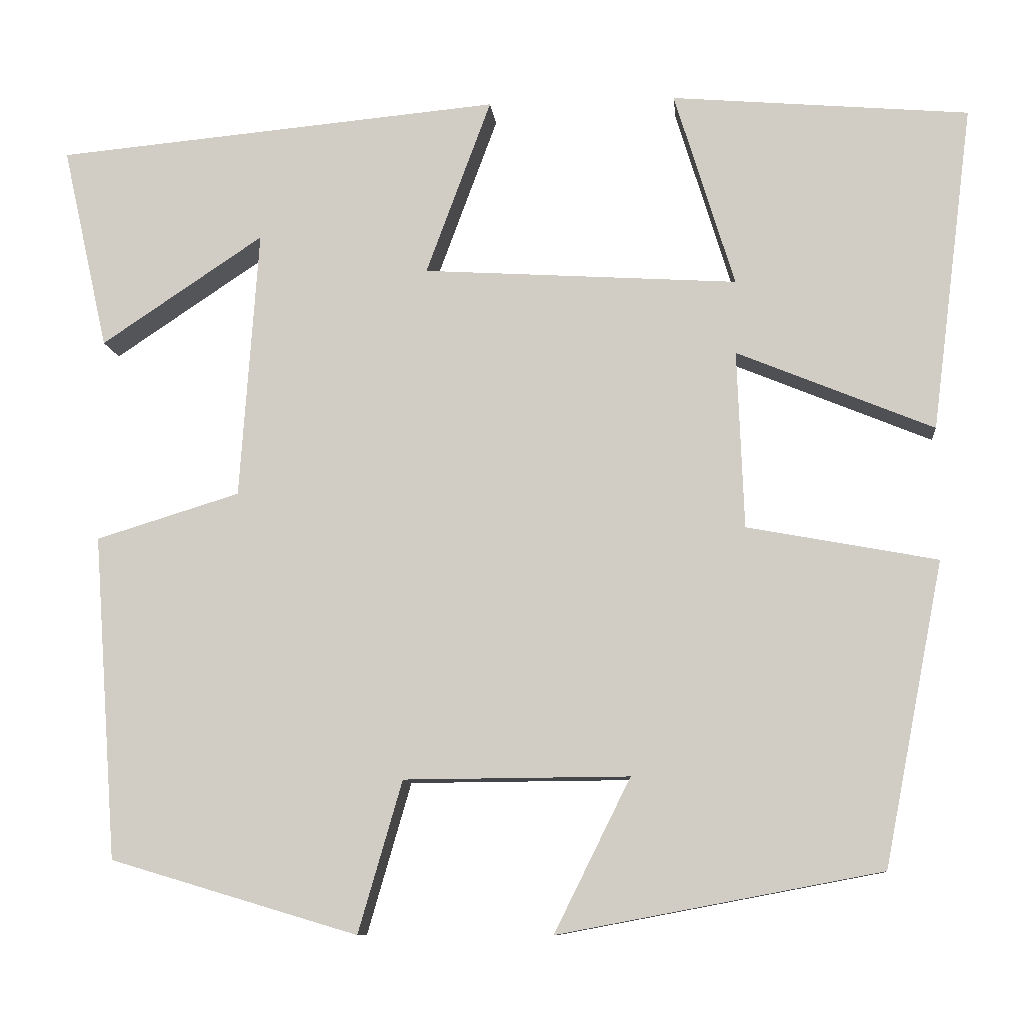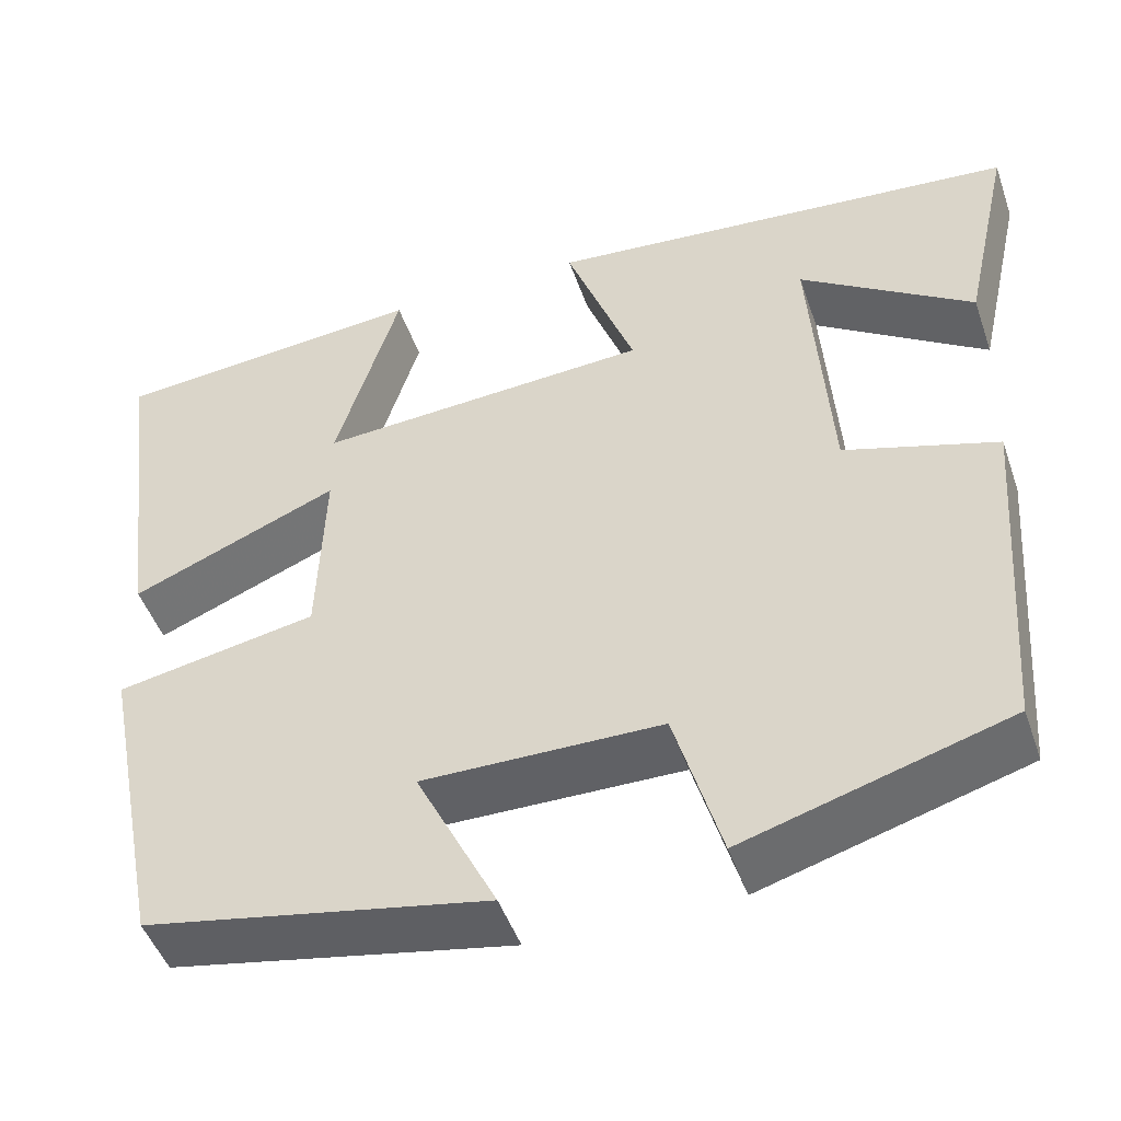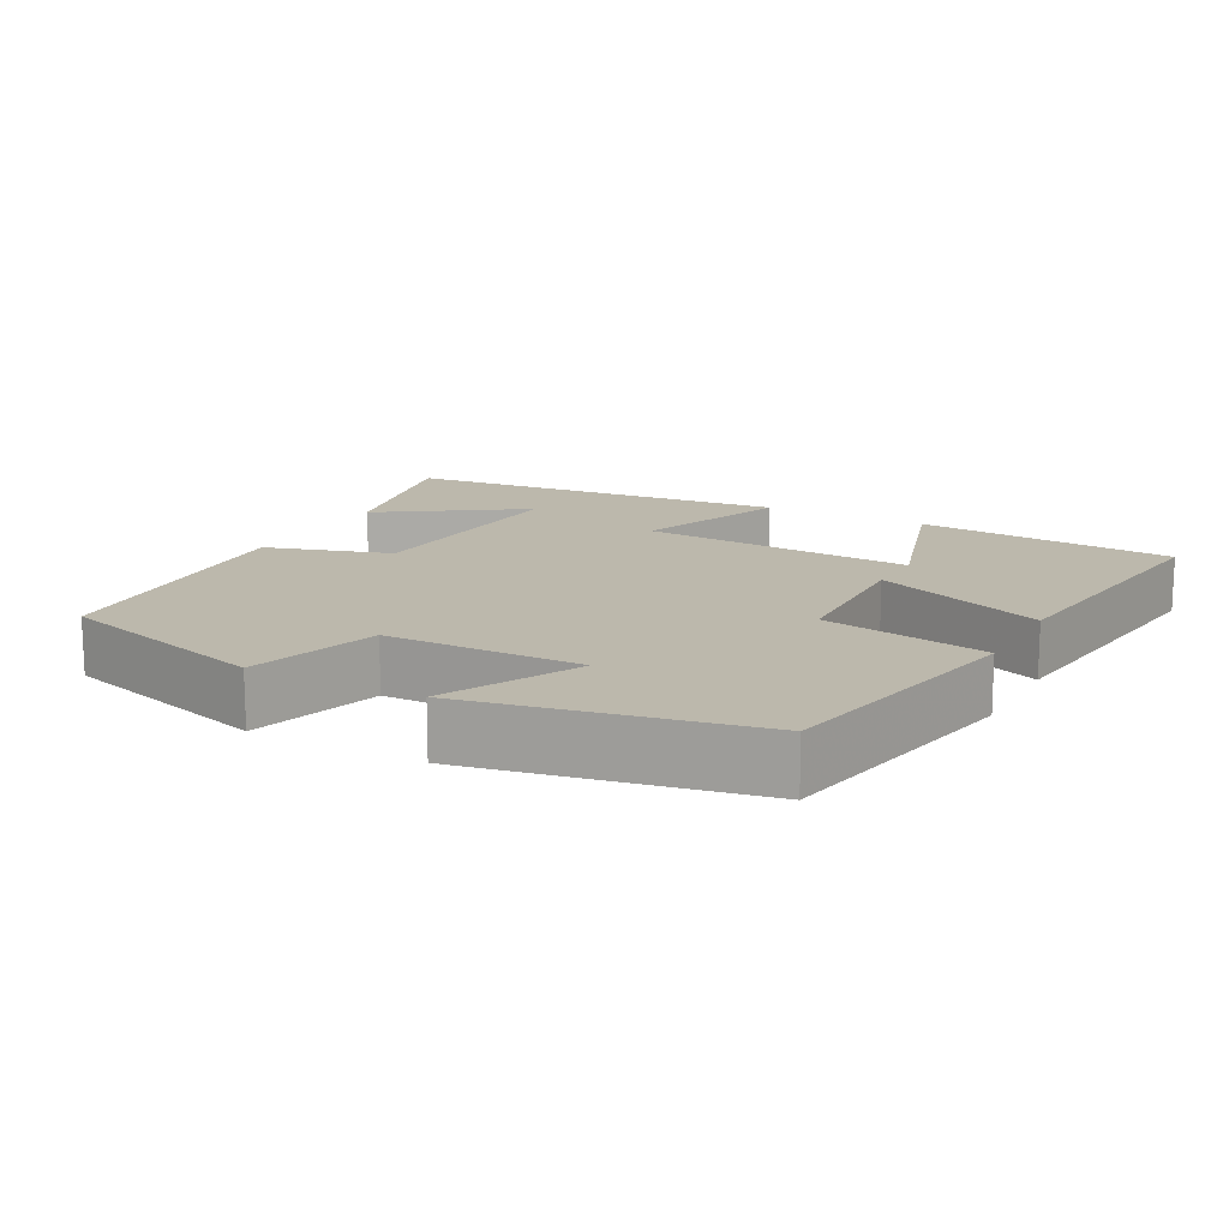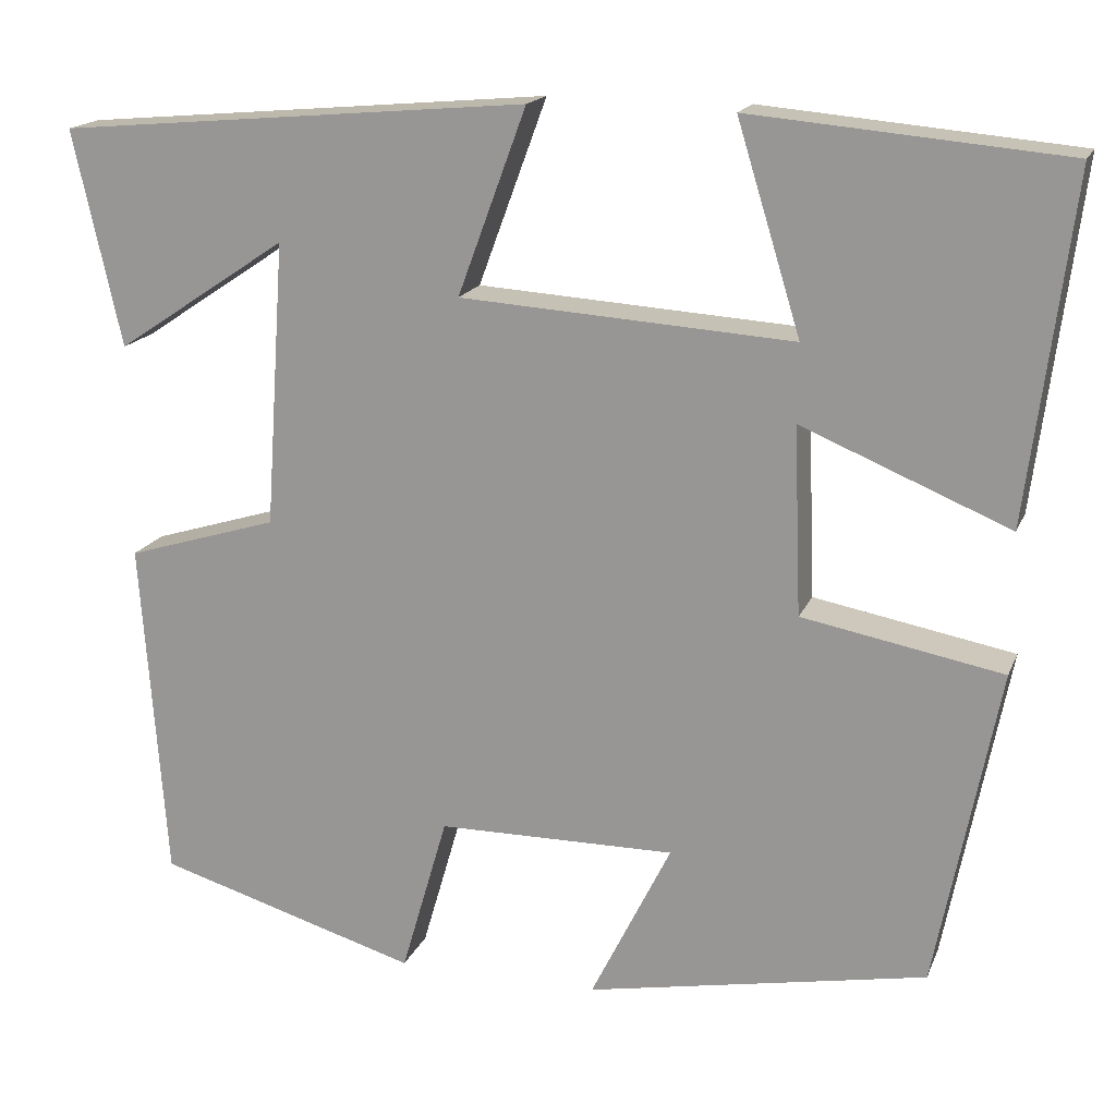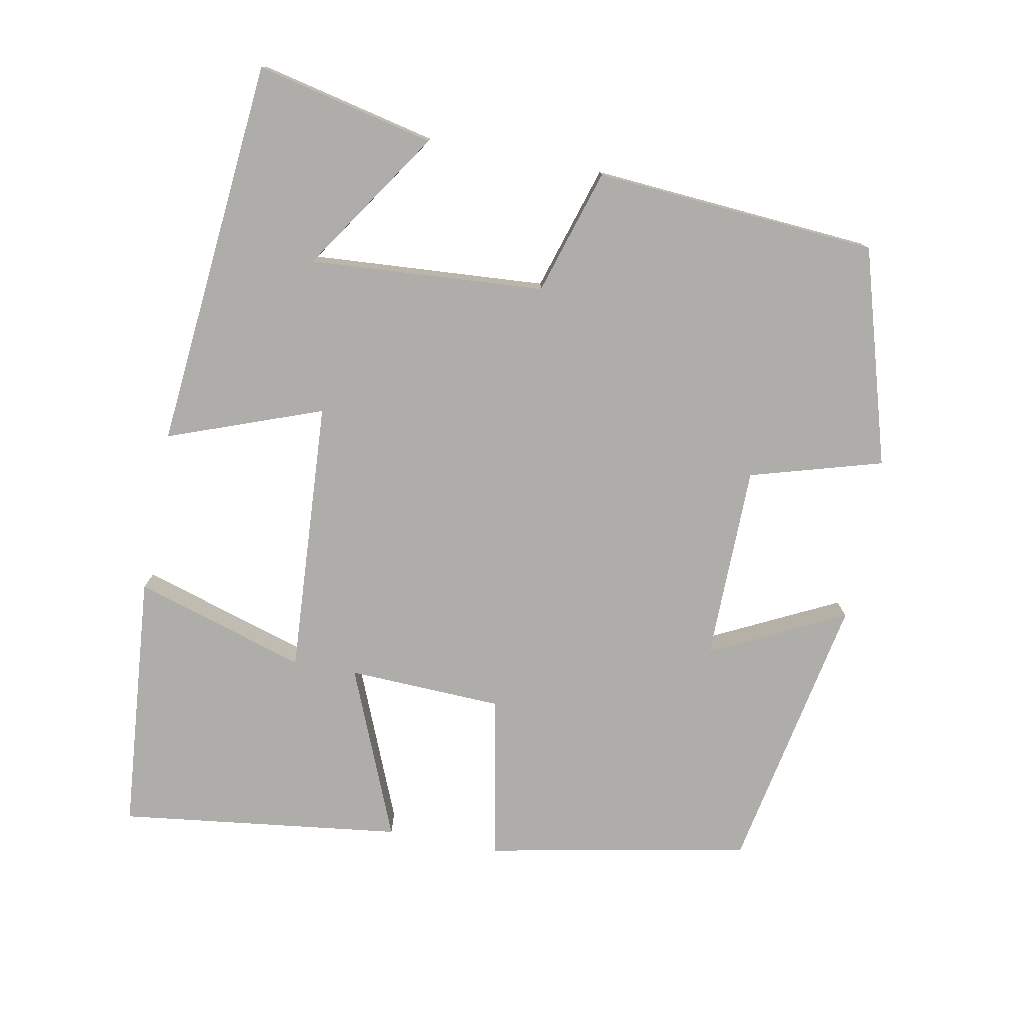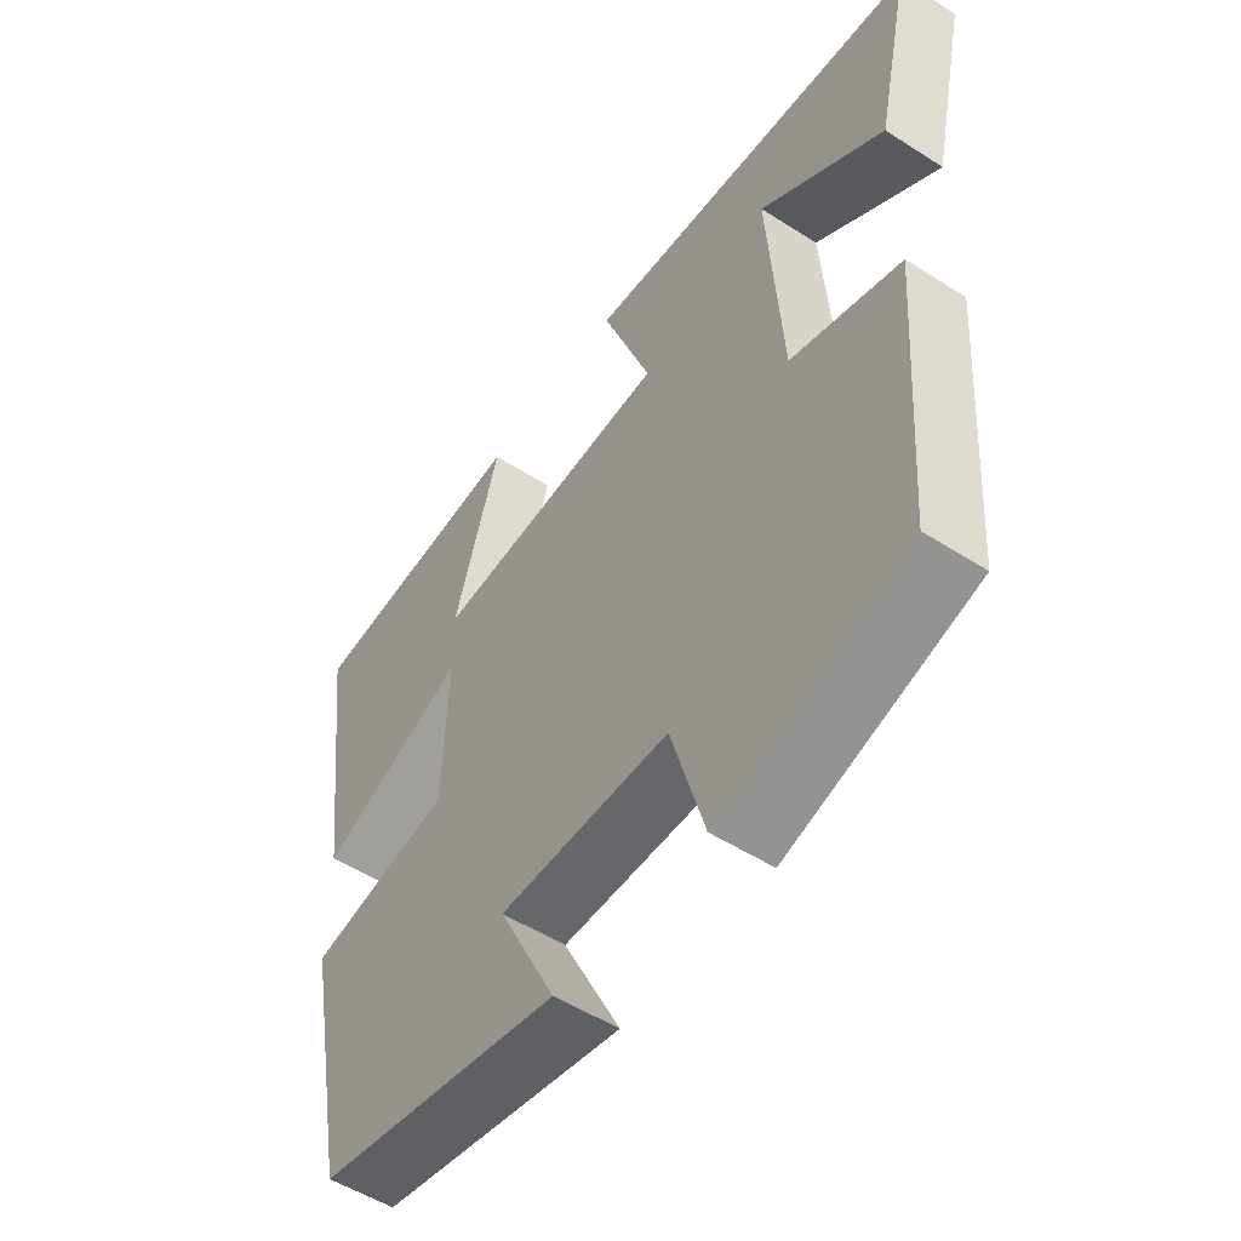
<metadata>
{"format":"obj","ext":"obj","renderer":"f3d","projection":"perspective","resolution":1024,"background":"white","views":[{"elev":-9.8,"azim":-174.2,"up":"+Z"},{"elev":-47.9,"azim":18.8,"up":"+Z"},{"elev":14.6,"azim":-151.9,"up":"+Y"},{"elev":17.2,"azim":-162.6,"up":"+Z"},{"elev":-77.3,"azim":79.1,"up":"+Y"},{"elev":-52.5,"azim":55.4,"up":"+Z"}]}
</metadata>
<code>
v -0.549 0.07 0.469
v -0.198 0.07 0.5
v -0.269 0.07 0.268
v 0.103 0.07 0.292
v 0.026 0.07 0.5
v 0.554 0.07 0.453
v 0.5 0.07 0.212
v 0.308 0.07 0.34
v 0.33 0.07 0.022
v 0.5 0.07 -0.03
v 0.472 0.07 -0.413
v 0.179 0.07 -0.5
v 0.127 0.07 -0.321
v -0.139 0.07 -0.319
v -0.049 0.07 -0.5
v -0.43 0.07 -0.428
v -0.5 0.07 -0.071
v -0.276 0.07 -0.029
v -0.268 0.07 0.181
v -0.5 0.07 0.085
v -0.549 0 0.469
v -0.198 0 0.5
v -0.269 0 0.268
v 0.103 0 0.292
v 0.026 0 0.5
v 0.554 0 0.453
v 0.5 0 0.212
v 0.308 0 0.34
v 0.33 0 0.022
v 0.5 0 -0.03
v 0.472 0 -0.413
v 0.179 0 -0.5
v 0.127 0 -0.321
v -0.139 0 -0.319
v -0.049 0 -0.5
v -0.43 0 -0.428
v -0.5 0 -0.071
v -0.276 0 -0.029
v -0.268 0 0.181
v -0.5 0 0.085
f 19 20 1
f 16 17 18
f 14 15 16
f 14 16 18
f 13 14 18 19
f 9 10 11 12
f 8 9 12 13
f 6 7 8
f 4 5 6 8
f 4 8 13 19
f 1 2 3
f 19 1 3
f 3 4 19
f 21 40 39
f 38 37 36
f 36 35 34
f 38 36 34
f 39 38 34 33
f 32 31 30 29
f 33 32 29 28
f 28 27 26
f 28 26 25 24
f 39 33 28 24
f 23 22 21
f 23 21 39
f 39 24 23
f 1 21 22 2
f 2 22 23 3
f 3 23 24 4
f 4 24 25 5
f 5 25 26 6
f 6 26 27 7
f 7 27 28 8
f 8 28 29 9
f 9 29 30 10
f 10 30 31 11
f 11 31 32 12
f 12 32 33 13
f 13 33 34 14
f 14 34 35 15
f 15 35 36 16
f 16 36 37 17
f 17 37 38 18
f 18 38 39 19
f 19 39 40 20
f 20 40 21 1

</code>
